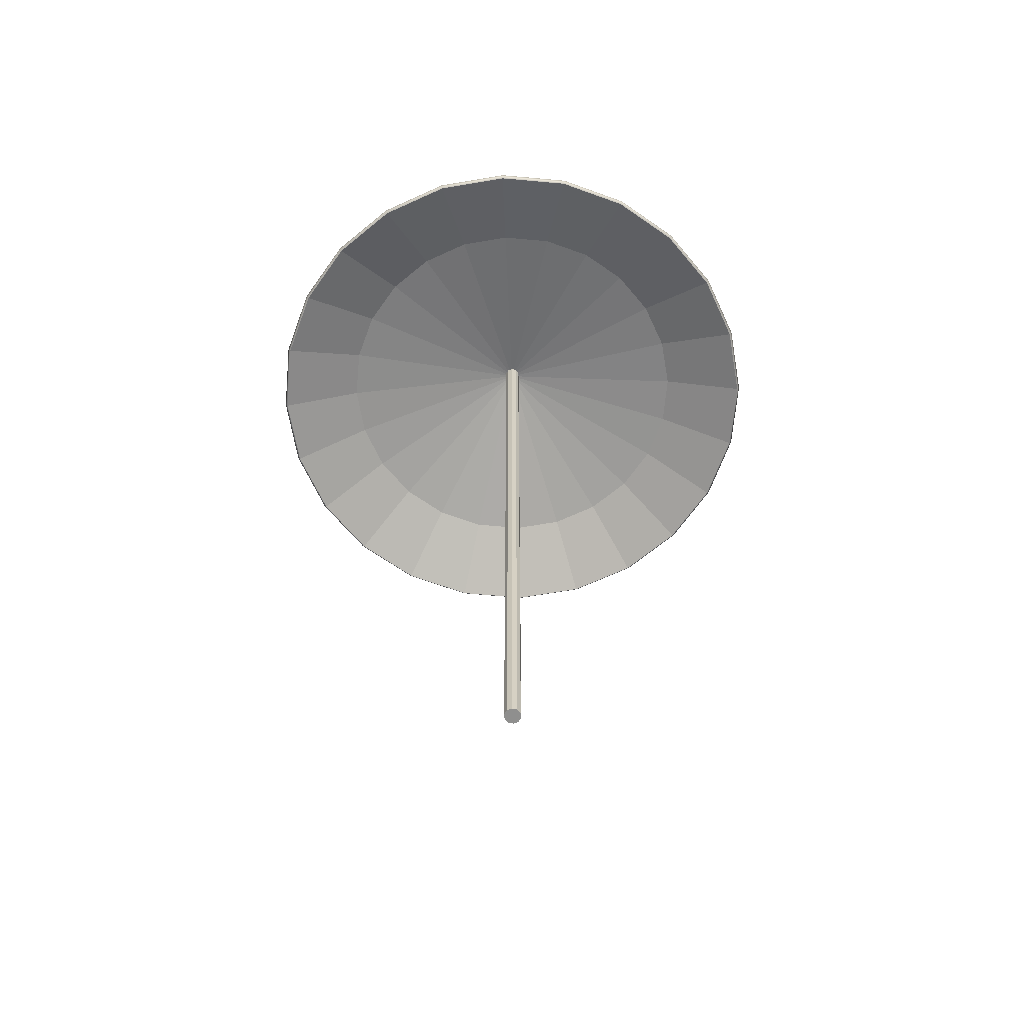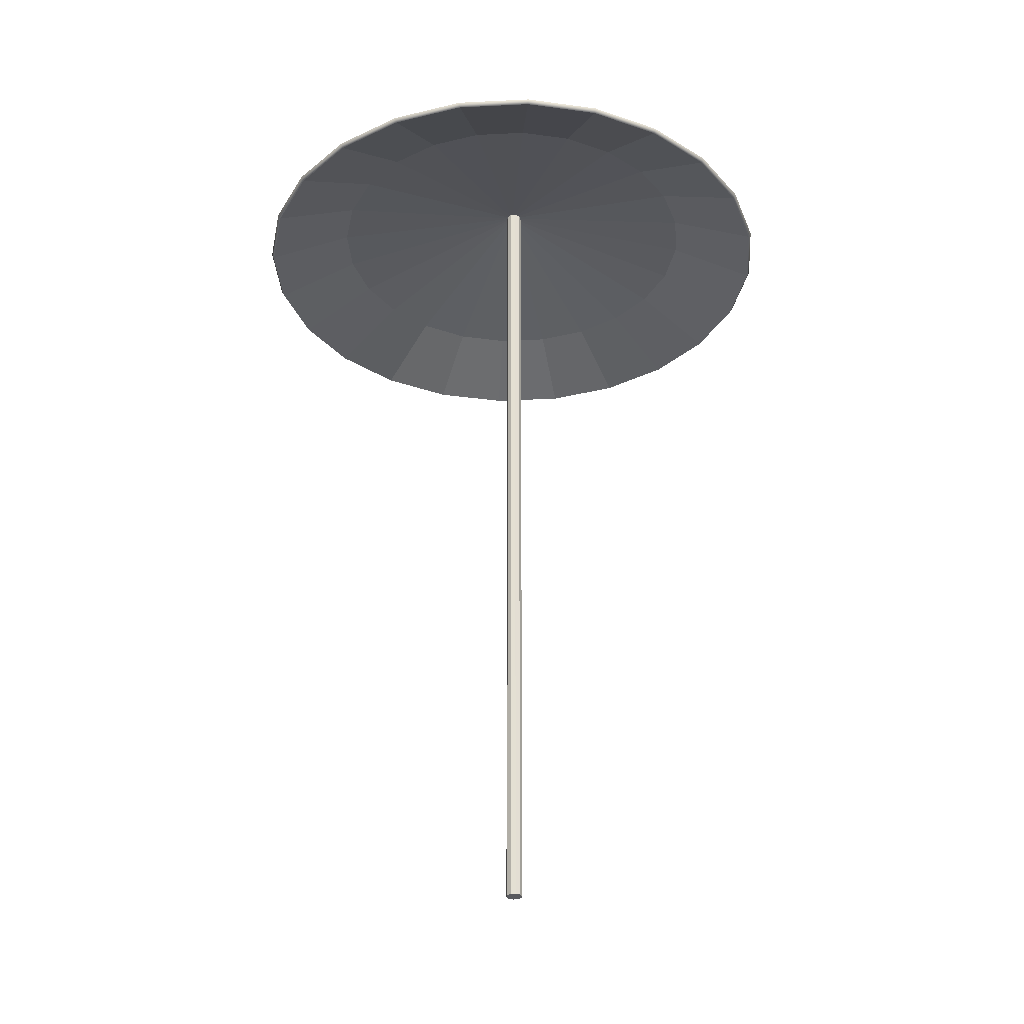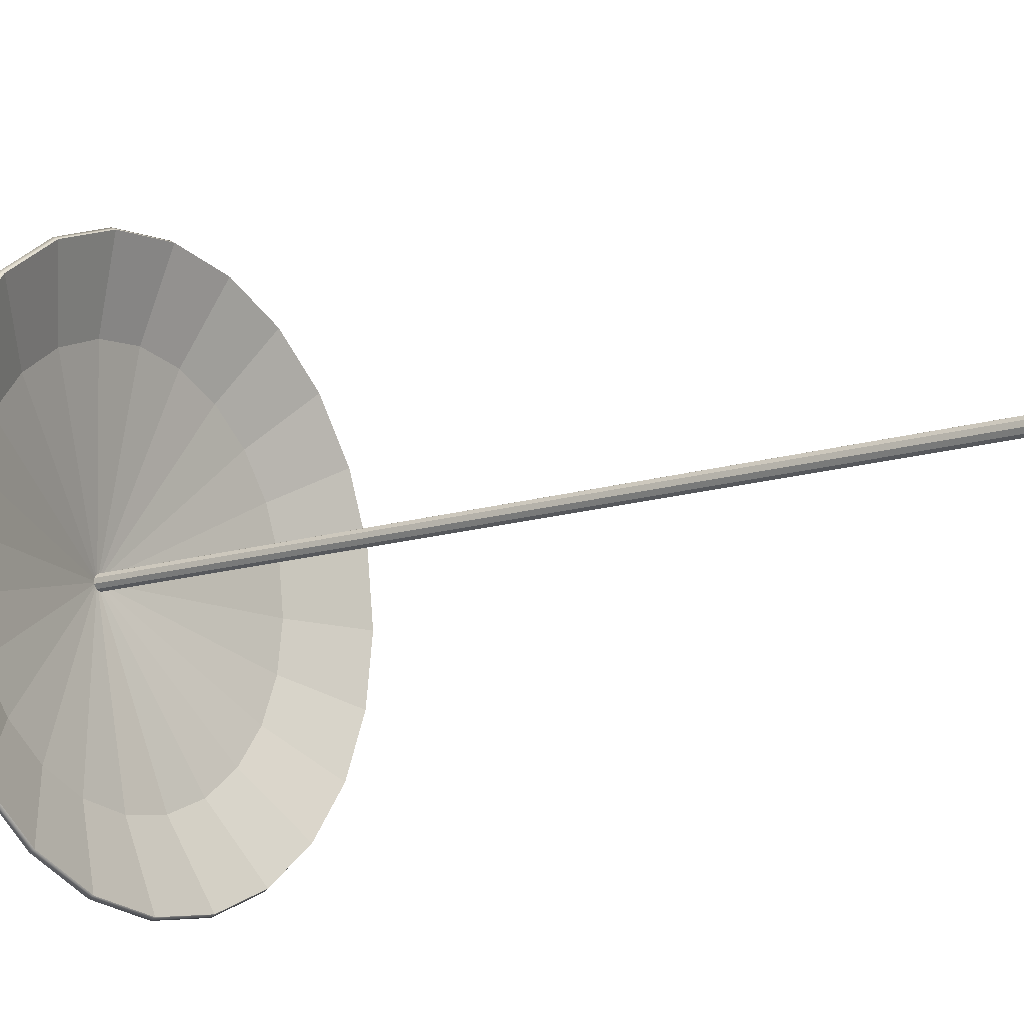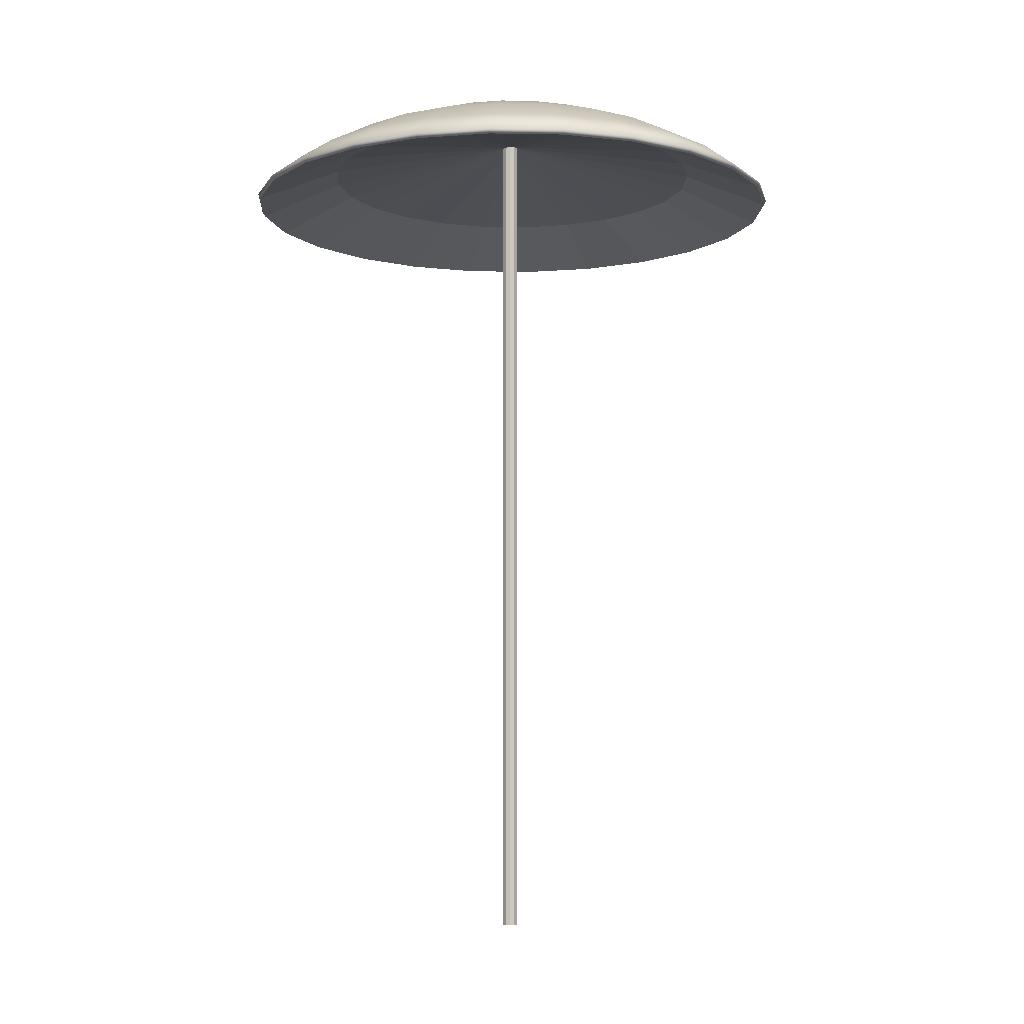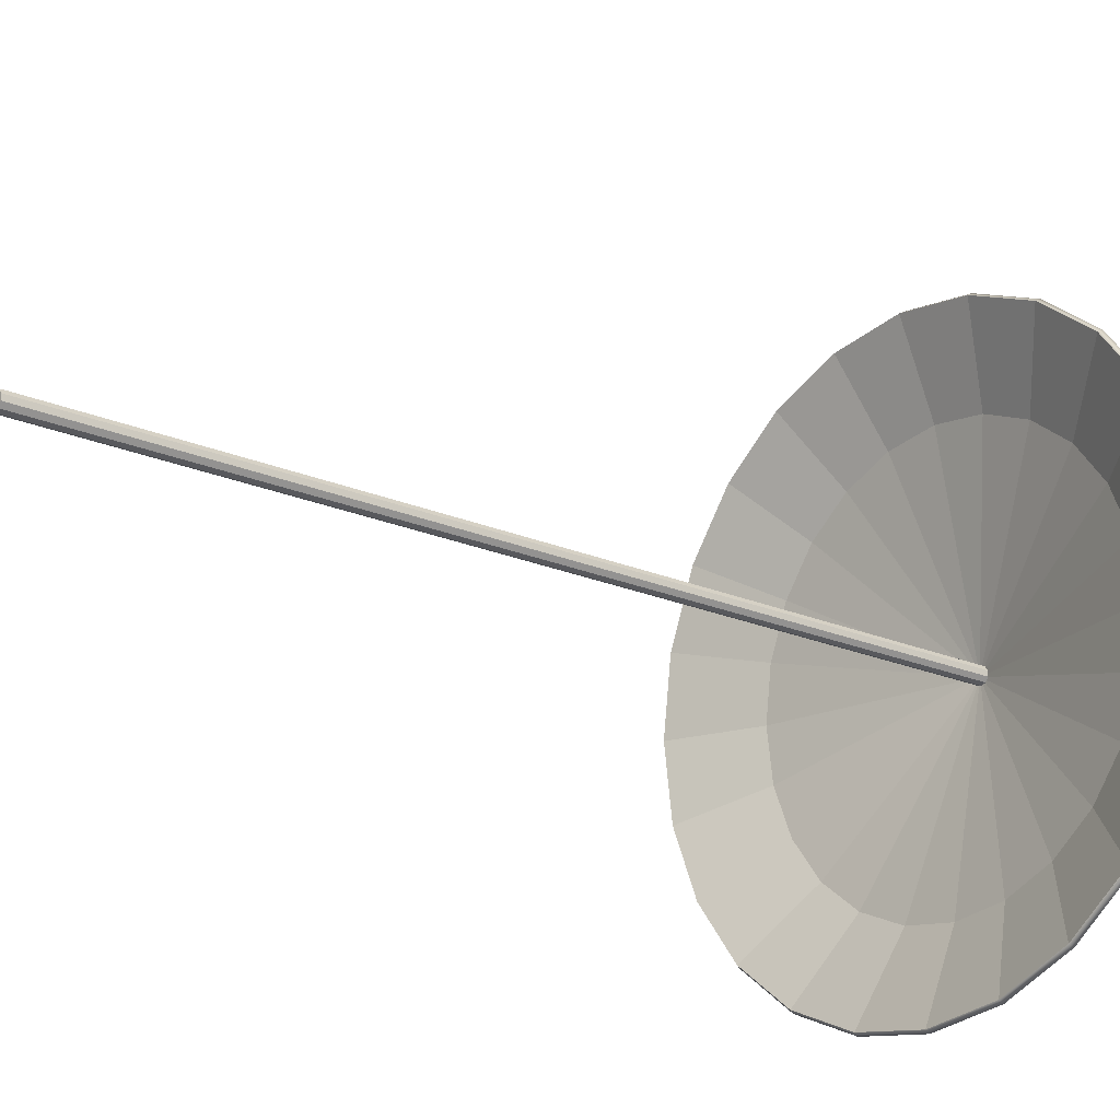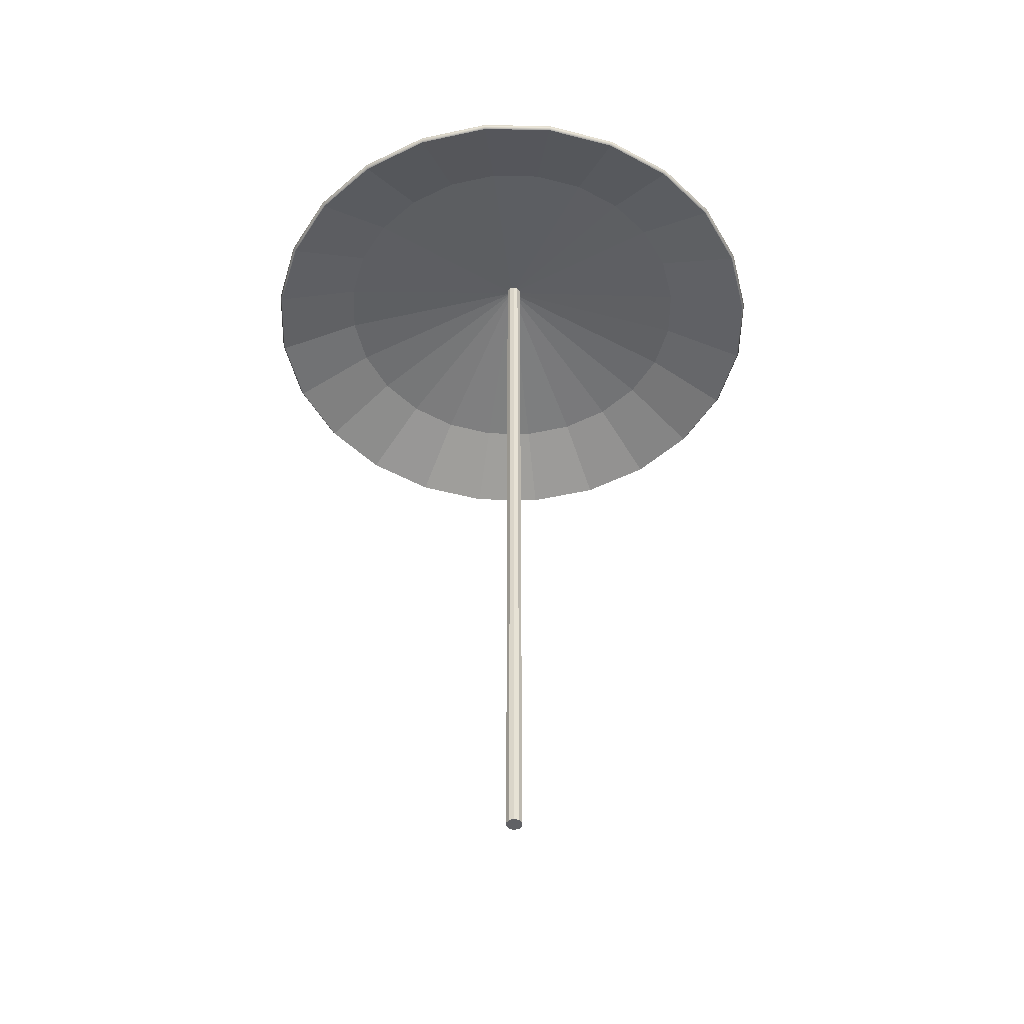
<metadata>
{"format":"obj","ext":"obj","renderer":"f3d","projection":"perspective","resolution":1024,"background":"white","views":[{"elev":-65.2,"azim":77.3,"up":"+Y"},{"elev":-31.5,"azim":26.5,"up":"+Y"},{"elev":-14.3,"azim":-55.6,"up":"+Z"},{"elev":-7.6,"azim":-145.4,"up":"+Y"},{"elev":-19.7,"azim":50.4,"up":"+Z"},{"elev":-48.7,"azim":36.3,"up":"+Y"}]}
</metadata>
<code>
o Outside_Umbrella
v 0.004561 -0.89 -0.016
v 0.004561 0.86 -0.016
v 0.01391 -0.89 -0.01296
v 0.01391 0.86 -0.01296
v 0.01968 -0.89 -0.005008
v 0.01968 0.86 -0.005008
v 0.01968 -0.89 0.004819
v 0.01968 0.86 0.004819
v 0.01391 -0.89 0.01277
v 0.01391 0.86 0.01277
v 0.004561 -0.89 0.01581
v 0.004561 0.86 0.01581
v -0.004785 -0.89 0.01277
v -0.004785 0.86 0.01277
v -0.01056 -0.89 0.004819
v -0.01056 0.86 0.004819
v -0.01056 -0.89 -0.005008
v -0.01056 0.86 -0.005008
v -0.004785 -0.89 -0.01296
v -0.004785 0.86 -0.01296
v -0.06859 0.854 -0.2536
v -0.000633 0.8323 1.4e-05
v -0.000633 0.854 -0.2625
v -0.1319 0.854 -0.2274
v -0.1863 0.854 -0.1856
v -0.228 0.854 -0.1313
v -0.2542 0.854 -0.06794
v -0.2632 0.854 1.3e-05
v -0.2542 0.854 0.06797
v -0.228 0.854 0.1313
v -0.1863 0.854 0.1857
v -0.1319 0.854 0.2274
v -0.06859 0.854 0.2536
v -0.000633 0.854 0.2626
v 0.06732 0.854 0.2536
v 0.1306 0.854 0.2274
v 0.185 0.854 0.1857
v 0.2267 0.854 0.1313
v 0.253 0.854 0.06797
v 0.2619 0.854 1.3e-05
v 0.253 0.854 -0.06794
v 0.2267 0.854 -0.1313
v 0.185 0.854 -0.1856
v 0.1306 0.854 -0.2274
v 0.06732 0.854 -0.2536
v -0.000634 0.898 -0.06424
v 0.016 0.898 -0.06206
v 0.03149 0.898 -0.05564
v 0.0448 0.898 -0.04543
v 0.05501 0.898 -0.03212
v 0.06143 0.898 -0.01662
v 0.06362 0.898 9e-06
v 0.06143 0.898 0.01664
v 0.05501 0.898 0.03214
v 0.0448 0.898 0.04544
v 0.03149 0.898 0.05566
v 0.016 0.898 0.06207
v -0.000634 0.898 0.06426
v -0.01726 0.898 0.06207
v -0.03276 0.898 0.05566
v -0.04607 0.898 0.04544
v -0.05628 0.898 0.03214
v -0.0627 0.898 0.01664
v -0.06489 0.898 9e-06
v -0.0627 0.898 -0.01662
v -0.05628 0.898 -0.03212
v -0.04607 0.898 -0.04543
v -0.03276 0.898 -0.05564
v -0.01726 0.898 -0.06206
v -0.000634 0.7548 -0.3929
v -0.1023 0.7548 -0.3795
v -0.1971 0.7548 -0.3403
v -0.2785 0.7548 -0.2778
v -0.3409 0.7548 -0.1964
v -0.3802 0.7548 -0.1017
v -0.3935 0.7548 1.2e-05
v -0.3802 0.7548 0.1017
v -0.3409 0.7548 0.1965
v -0.2785 0.7548 0.2778
v -0.1971 0.7548 0.3403
v -0.1023 0.7548 0.3795
v -0.000634 0.7548 0.3929
v 0.1011 0.7548 0.3795
v 0.1958 0.7548 0.3403
v 0.2772 0.7548 0.2778
v 0.3396 0.7548 0.1965
v 0.3789 0.7548 0.1017
v 0.3923 0.7548 1.2e-05
v 0.3789 0.7548 -0.1017
v 0.3396 0.7548 -0.1964
v 0.2772 0.7548 -0.2778
v 0.1958 0.7548 -0.3403
v 0.1011 0.7548 -0.3795
v -0.1459 0.6859 -0.5422
v -0.1473 0.6946 -0.5473
v -0.000634 0.6946 -0.5666
v -0.000634 0.6859 -0.5613
v -0.2813 0.6859 -0.4861
v -0.2839 0.6946 -0.4907
v -0.3975 0.6859 -0.3969
v -0.4013 0.6946 -0.4006
v -0.4868 0.6859 -0.2806
v -0.4913 0.6946 -0.2833
v -0.5428 0.6859 -0.1453
v -0.5479 0.6946 -0.1466
v -0.562 0.6859 1.2e-05
v -0.5672 0.6946 1.2e-05
v -0.5428 0.6859 0.1453
v -0.5479 0.6946 0.1467
v -0.4868 0.6859 0.2807
v -0.4913 0.6946 0.2833
v -0.3975 0.6859 0.3969
v -0.4013 0.6946 0.4007
v -0.2813 0.6859 0.4861
v -0.2839 0.6946 0.4907
v -0.1459 0.6859 0.5422
v -0.1473 0.6946 0.5473
v -0.000634 0.6859 0.5613
v -0.000634 0.6946 0.5666
v 0.1446 0.6859 0.5422
v 0.146 0.6946 0.5473
v 0.28 0.6859 0.4861
v 0.2827 0.6946 0.4907
v 0.3963 0.6859 0.3969
v 0.4 0.6946 0.4007
v 0.4855 0.6859 0.2807
v 0.4901 0.6946 0.2833
v 0.5416 0.6859 0.1453
v 0.5467 0.6946 0.1467
v 0.5607 0.6859 1.2e-05
v 0.566 0.6946 1.2e-05
v 0.5416 0.6859 -0.1453
v 0.5467 0.6946 -0.1466
v 0.4855 0.6859 -0.2806
v 0.4901 0.6946 -0.2833
v 0.3963 0.6859 -0.3969
v 0.4 0.6946 -0.4006
v 0.28 0.6859 -0.4861
v 0.2827 0.6946 -0.4907
v 0.1446 0.6859 -0.5422
v 0.146 0.6946 -0.5473
v 0.4785 0.7486 -0.1284
v 0.3762 0.8058 -0.101
v 0.3895 0.8058 1.3e-05
v 0.4954 0.7486 1.3e-05
v -0.129 0.7486 -0.4791
v -0.1016 0.8058 -0.3769
v -0.000633 0.8058 -0.3902
v -0.000634 0.7486 -0.496
v -0.4302 0.7486 0.248
v -0.3385 0.8058 0.1951
v -0.3775 0.8058 0.101
v -0.4797 0.7486 0.1284
v 0.1277 0.7486 -0.4791
v 0.1003 0.8058 -0.3769
v 0.2474 0.7486 -0.4295
v 0.1945 0.8058 -0.3379
v -0.000633 0.7486 0.496
v -0.000633 0.8058 0.3902
v -0.1016 0.8058 0.3769
v -0.129 0.7486 0.4791
v 0.4289 0.7486 0.248
v 0.3373 0.8058 0.1951
v 0.2753 0.8058 0.2759
v 0.3501 0.7486 0.3507
v -0.4797 0.7486 -0.1284
v -0.3775 0.8058 -0.101
v -0.4302 0.7486 -0.248
v -0.3385 0.8058 -0.1951
v 0.4289 0.7486 -0.248
v 0.3373 0.8058 -0.1951
v -0.3513 0.7486 0.3507
v -0.2765 0.8058 0.2759
v 0.1277 0.7486 0.4791
v 0.1003 0.8058 0.3769
v -0.2486 0.7486 -0.4295
v -0.1957 0.8058 -0.3379
v 0.4785 0.7486 0.1284
v 0.3762 0.8058 0.101
v -0.4966 0.7486 1.3e-05
v -0.3908 0.8058 1.3e-05
v 0.2753 0.8058 -0.2759
v 0.3501 0.7486 -0.3507
v -0.2486 0.7486 0.4296
v -0.1957 0.8058 0.3379
v 0.2474 0.7486 0.4296
v 0.1945 0.8058 0.3379
v -0.2765 0.8058 -0.2759
v -0.3513 0.7486 -0.3507
f 1 2 4 3
f 3 4 6 5
f 5 6 8 7
f 7 8 10 9
f 9 10 12 11
f 11 12 14 13
f 13 14 16 15
f 15 16 18 17
f 4 2 20 18 16 14 12 10 8 6
f 17 18 20 19
f 19 20 2 1
f 1 3 5 7 9 11 13 15 17 19
f 115 117 161 184
f 123 125 165 186
f 107 109 153 180
f 129 131 145 178
f 99 101 189 176
f 121 123 186 174
f 113 115 184 172
f 135 137 183 170
f 105 107 180 166
f 127 129 178 162
f 95 99 176 146
f 119 121 174 158
f 141 96 149 154
f 111 113 172 150
f 133 135 170 142
f 103 105 166 168
f 125 127 162 165
f 117 119 158 161
f 139 141 154 156
f 109 111 150 153
f 96 95 146 149
f 131 133 142 145
f 34 35 57 58
f 137 139 156 183
f 101 103 168 189
f 46 69 68 67 66 65 64 63 62 61 60 59 58 57 56 55 54 53 52 51 50 49 48 47
f 30 31 61 62
f 41 42 50 51
f 26 27 65 66
f 45 23 46 47
f 37 38 54 55
f 23 21 69 46
f 33 34 58 59
f 44 45 47 48
f 29 30 62 63
f 40 41 51 52
f 25 26 66 67
f 36 37 55 56
f 32 33 59 60
f 43 44 48 49
f 28 29 63 64
f 39 40 52 53
f 24 25 67 68
f 35 36 56 57
f 31 32 60 61
f 42 43 49 50
f 27 28 64 65
f 38 39 53 54
f 21 24 68 69
f 155 148 23 45
f 70 71 94 97
f 171 182 43 42
f 167 181 28 27
f 188 169 26 25
f 157 155 45 44
f 151 173 31 30
f 181 152 29 28
f 175 187 36 35
f 164 163 38 37
f 159 175 35 34
f 185 160 33 32
f 177 188 25 24
f 169 167 27 26
f 163 179 39 38
f 187 164 37 36
f 148 147 21 23
f 143 171 42 41
f 179 144 40 39
f 173 185 32 31
f 160 159 34 33
f 182 157 44 43
f 73 74 102 100
f 91 92 138 136
f 88 89 132 130
f 71 72 98 94
f 77 78 110 108
f 92 93 140 138
f 81 82 118 116
f 85 86 126 124
f 74 75 104 102
f 89 90 134 132
f 78 79 112 110
f 82 83 120 118
f 93 70 97 140
f 86 87 128 126
f 75 76 106 104
f 90 91 136 134
f 79 80 114 112
f 83 84 122 120
f 72 73 100 98
f 87 88 130 128
f 76 77 108 106
f 84 85 124 122
f 80 81 116 114
f 22 70 93
f 22 93 92
f 22 92 91
f 22 91 90
f 22 90 89
f 22 89 88
f 22 88 87
f 22 87 86
f 22 86 85
f 22 85 84
f 22 84 83
f 22 83 82
f 22 82 81
f 22 81 80
f 22 80 79
f 22 79 78
f 22 78 77
f 22 77 76
f 22 76 75
f 22 75 74
f 22 74 73
f 22 73 72
f 22 72 71
f 22 71 70
f 152 151 30 29
f 95 96 97 94
f 99 95 94 98
f 101 99 98 100
f 103 101 100 102
f 105 103 102 104
f 107 105 104 106
f 109 107 106 108
f 111 109 108 110
f 113 111 110 112
f 115 113 112 114
f 117 115 114 116
f 119 117 116 118
f 121 119 118 120
f 123 121 120 122
f 125 123 122 124
f 127 125 124 126
f 129 127 126 128
f 131 129 128 130
f 133 131 130 132
f 135 133 132 134
f 137 135 134 136
f 139 137 136 138
f 141 139 138 140
f 96 141 140 97
f 147 177 24 21
f 169 188 189 168
f 157 182 183 156
f 143 144 145 142
f 147 148 149 146
f 151 152 153 150
f 155 157 156 154
f 159 160 161 158
f 163 164 165 162
f 167 169 168 166
f 171 143 142 170
f 173 151 150 172
f 148 155 154 149
f 175 159 158 174
f 177 147 146 176
f 179 163 162 178
f 181 167 166 180
f 182 171 170 183
f 185 173 172 184
f 187 175 174 186
f 188 177 176 189
f 144 179 178 145
f 152 181 180 153
f 164 187 186 165
f 160 185 184 161
f 144 143 41 40

</code>
